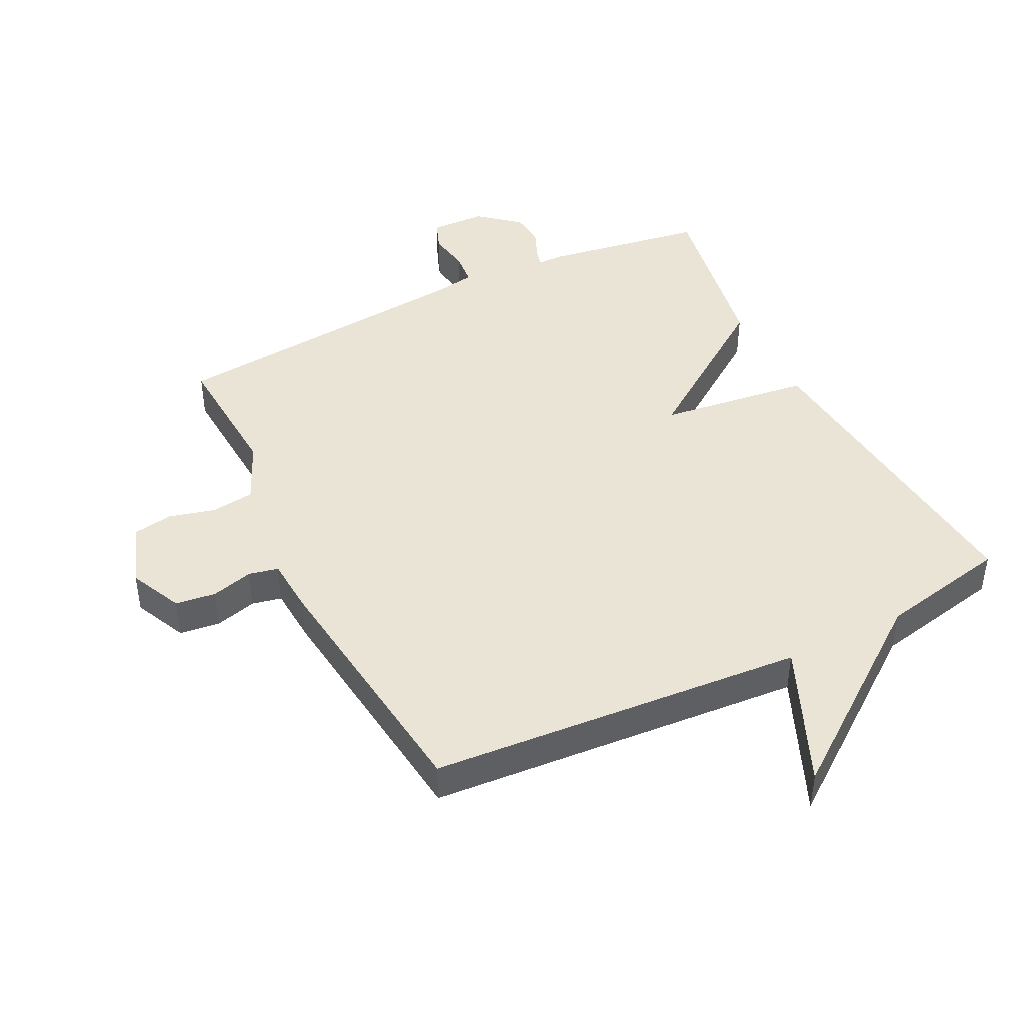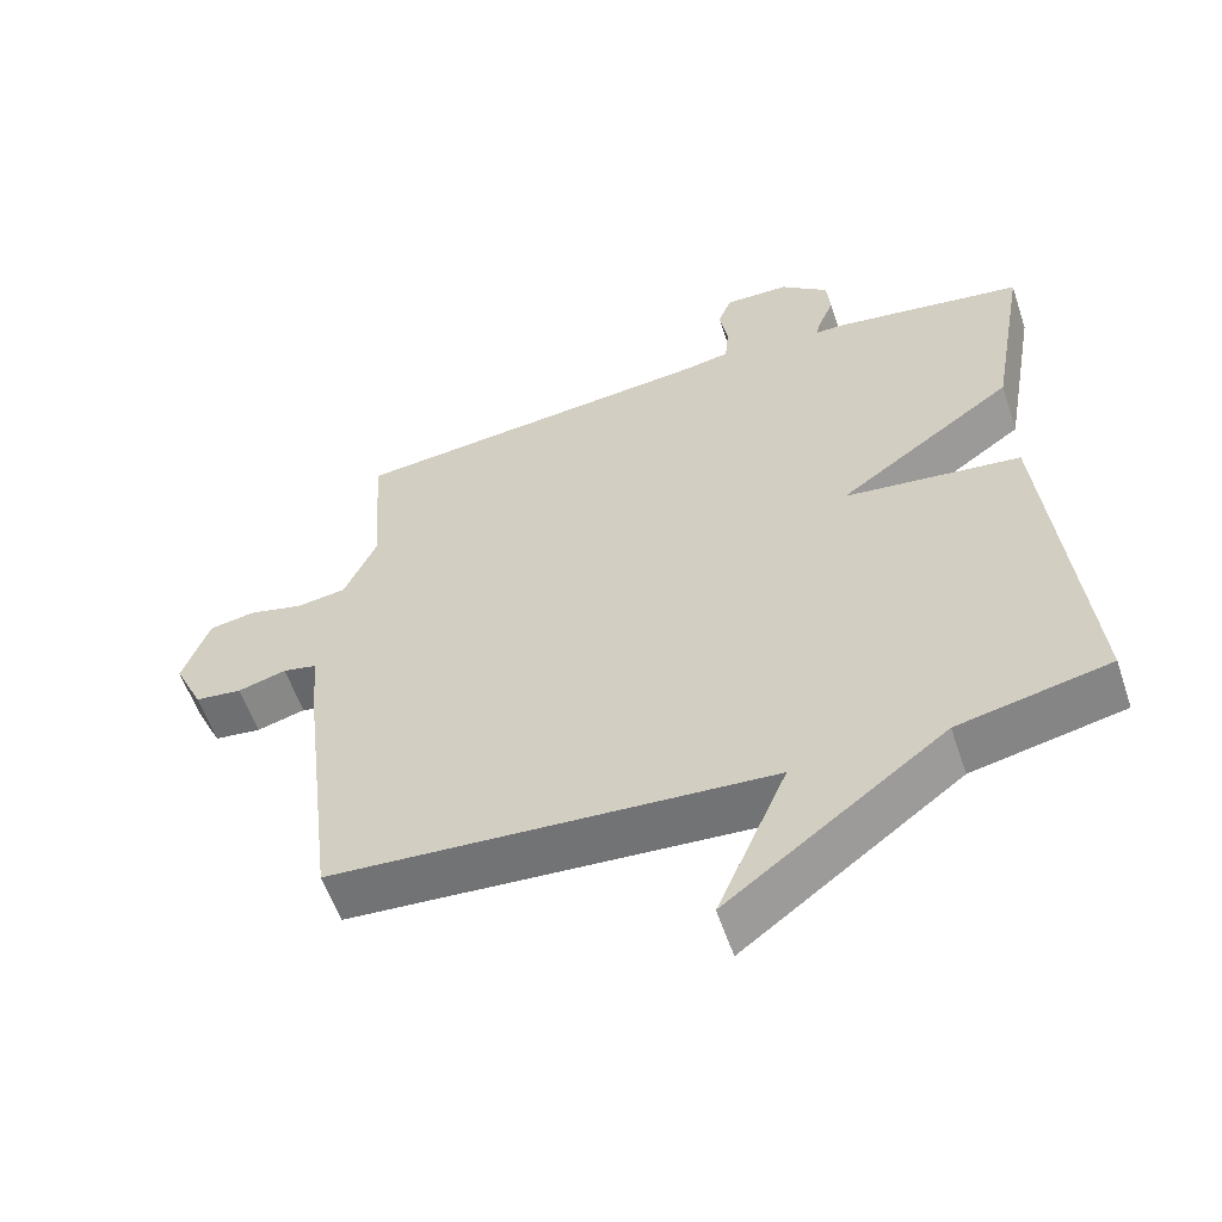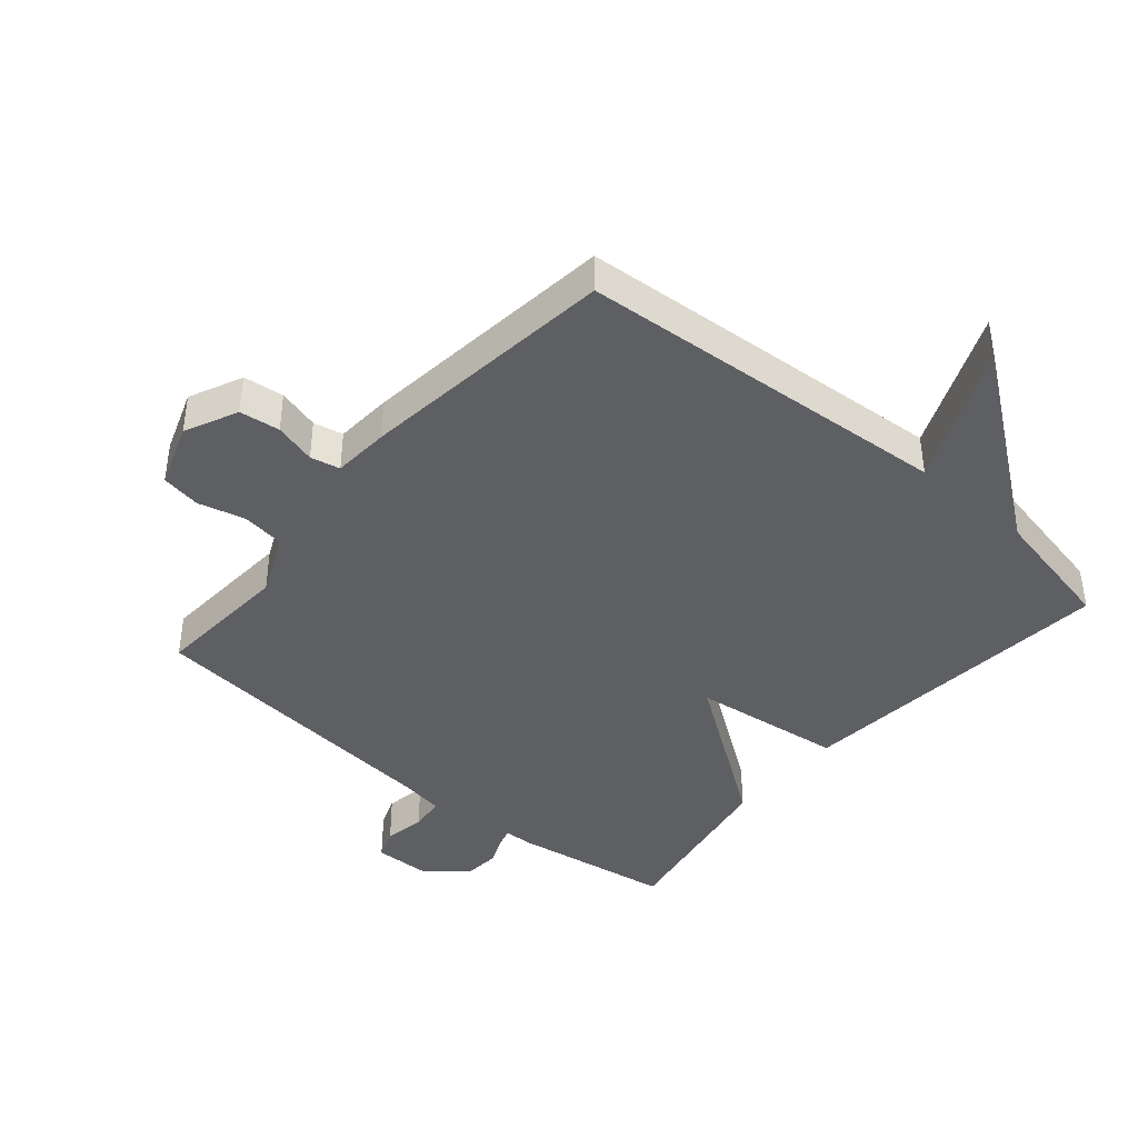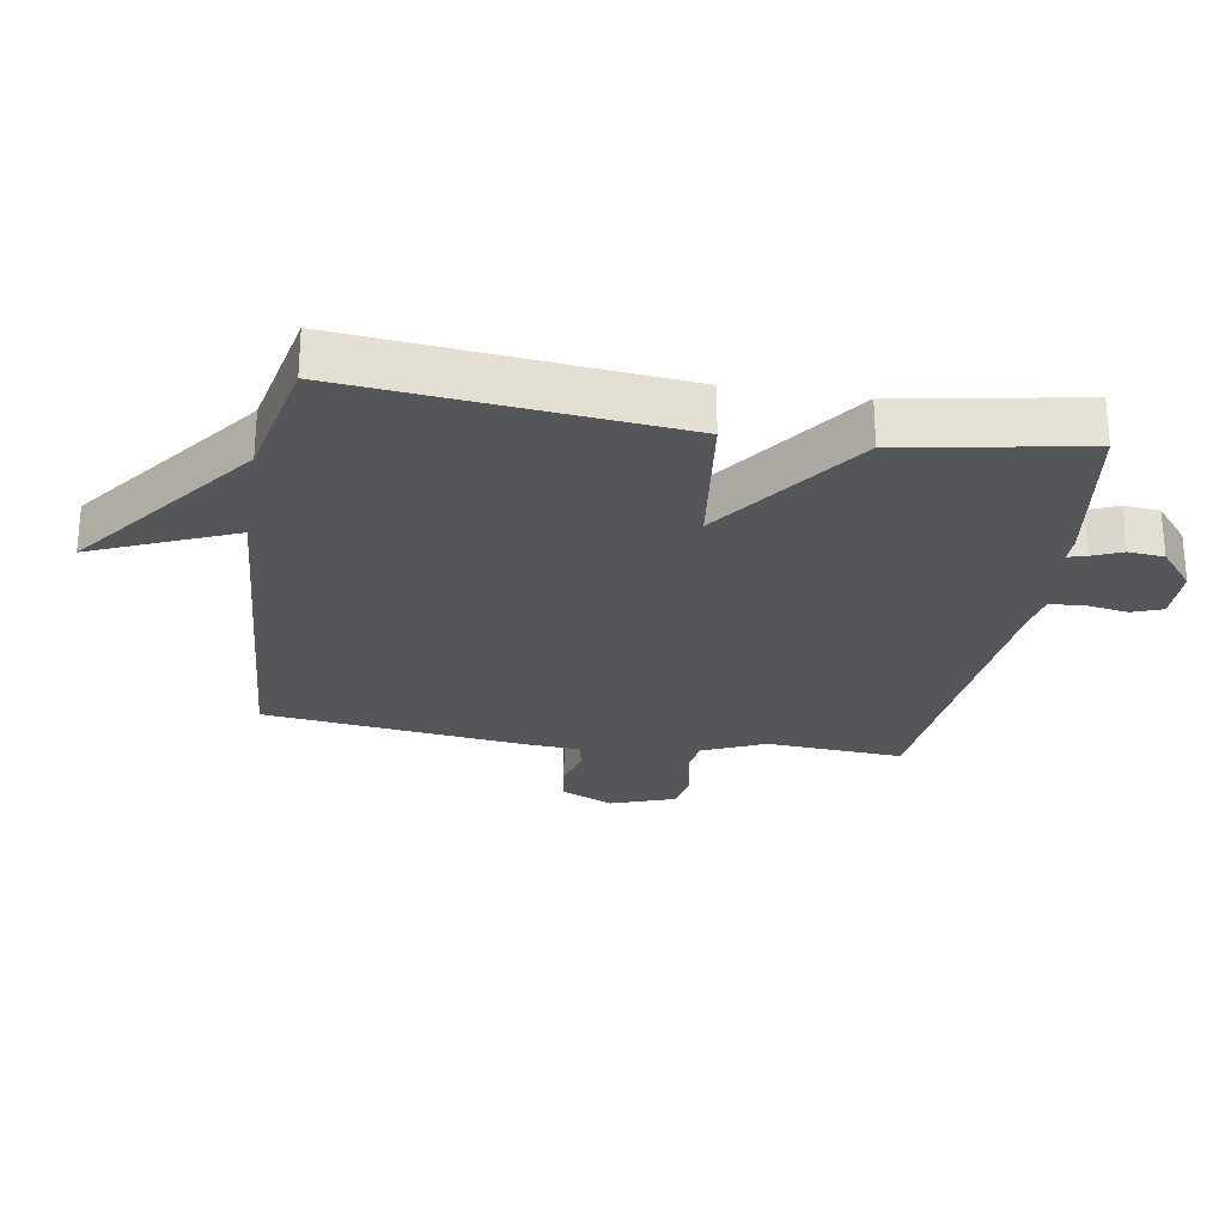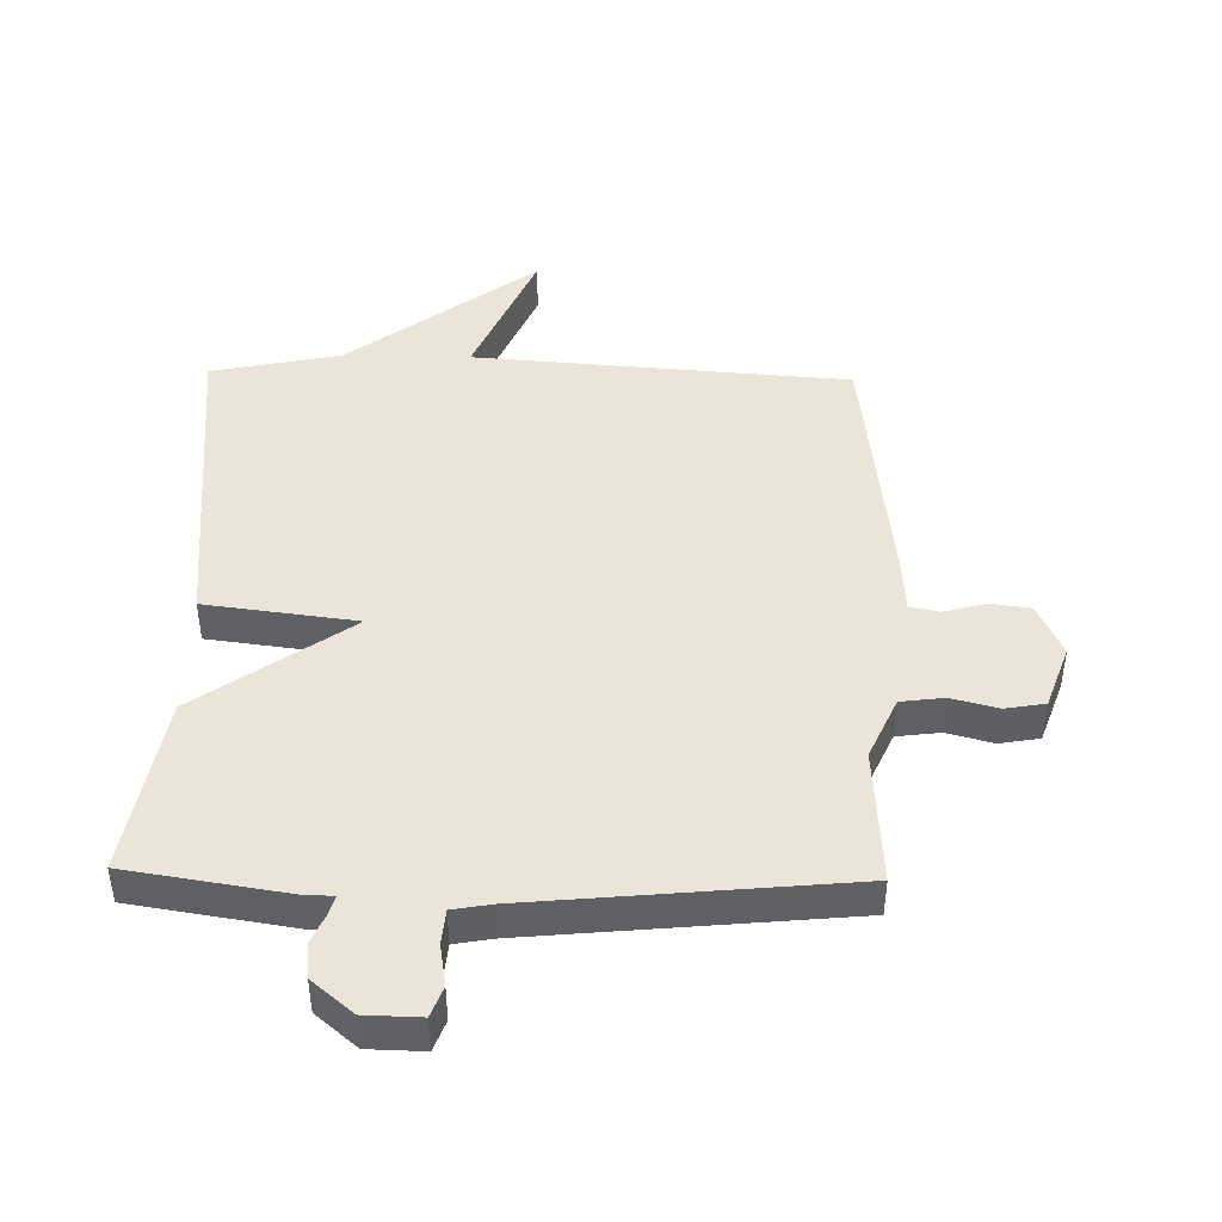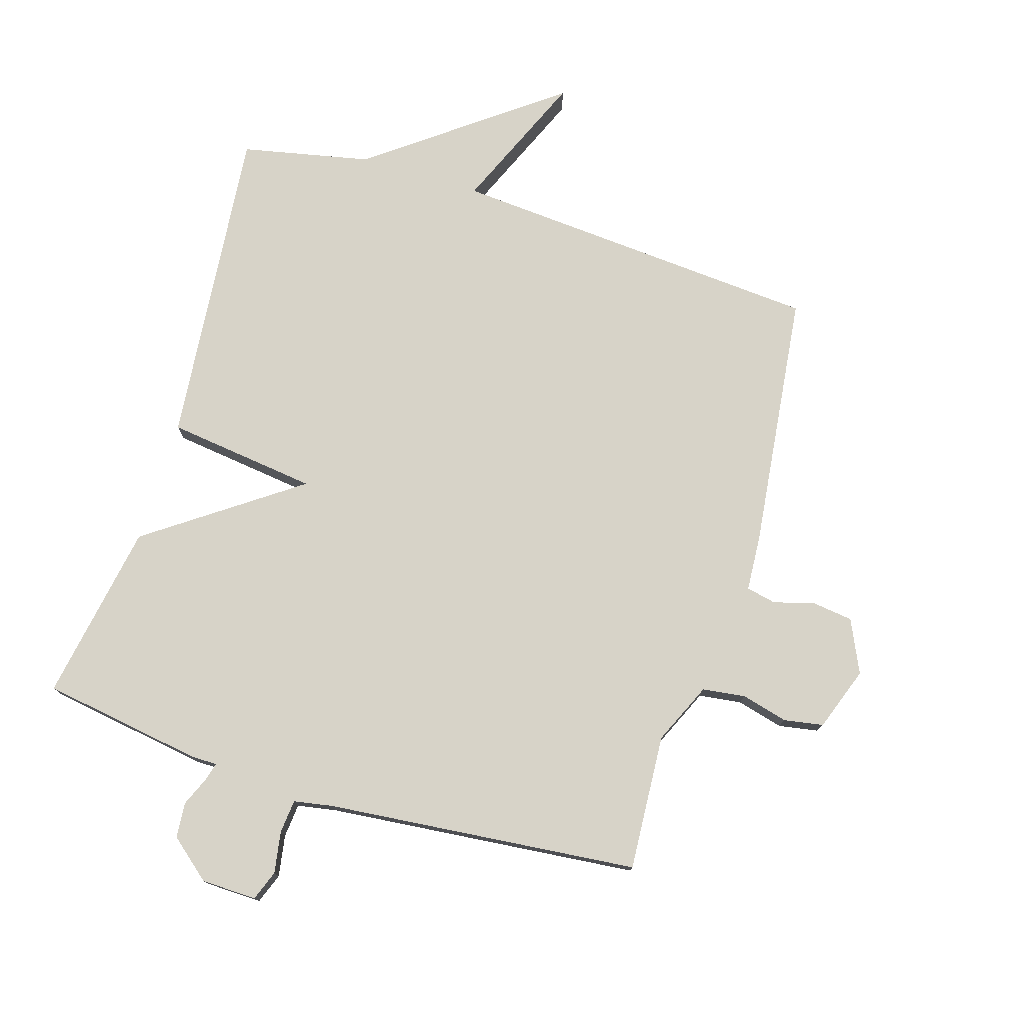
<metadata>
{"format":"obj","ext":"obj","renderer":"f3d","projection":"perspective","resolution":1024,"background":"white","views":[{"elev":43.8,"azim":153.6,"up":"+Y"},{"elev":-57.7,"azim":-161.4,"up":"+Z"},{"elev":-41.6,"azim":139.6,"up":"+Y"},{"elev":-25.9,"azim":-99.4,"up":"+Y"},{"elev":44.6,"azim":1.2,"up":"+Y"},{"elev":76.6,"azim":17.1,"up":"+Y"}]}
</metadata>
<code>
v -0.5 0.07 0.5
v -0.243 0.07 0.54
v -0.202 0.07 0.54
v -0.21 0.07 0.569
v -0.23 0.07 0.616
v -0.225 0.07 0.672
v -0.16 0.07 0.726
v -0.072 0.07 0.728
v -0.054 0.07 0.68
v -0.065 0.07 0.614
v -0.06 0.07 0.56
v 0.002 0.07 0.549
v 0.5 0.07 0.5
v 0.486 0.07 0.283
v 0.53 0.07 0.185
v 0.598 0.07 0.176
v 0.672 0.07 0.195
v 0.735 0.07 0.184
v 0.771 0.07 0.083
v 0.732 0.07 -0.001
v 0.668 0.07 -0.009
v 0.602 0.07 0.009
v 0.555 0.07 -0.001
v 0.549 0.07 -0.091
v 0.5 0.07 -0.5
v -0.095 0.07 -0.543
v 0 0.07 -0.765
v -0.295 0.07 -0.543
v -0.5 0.07 -0.5
v -0.45 0.07 0.015
v -0.21 0.07 0.045
v -0.45 0.07 0.215
v -0.5 0 0.5
v -0.243 0 0.54
v -0.202 0 0.54
v -0.21 0 0.569
v -0.23 0 0.616
v -0.225 0 0.672
v -0.16 0 0.726
v -0.072 0 0.728
v -0.054 0 0.68
v -0.065 0 0.614
v -0.06 0 0.56
v 0.002 0 0.549
v 0.5 0 0.5
v 0.486 0 0.283
v 0.53 0 0.185
v 0.598 0 0.176
v 0.672 0 0.195
v 0.735 0 0.184
v 0.771 0 0.083
v 0.732 0 -0.001
v 0.668 0 -0.009
v 0.602 0 0.009
v 0.555 0 -0.001
v 0.549 0 -0.091
v 0.5 0 -0.5
v -0.095 0 -0.543
v 0 0 -0.765
v -0.295 0 -0.543
v -0.5 0 -0.5
v -0.45 0 0.015
v -0.21 0 0.045
v -0.45 0 0.215
f 1 2 3
f 32 1 3
f 31 32 3
f 28 29 30 31
f 26 27 28
f 26 28 31
f 25 26 31
f 24 25 31
f 23 24 31
f 22 23 31 3
f 20 21 22
f 19 20 22
f 18 19 22
f 17 18 22
f 16 17 22
f 15 16 22
f 22 3 4
f 15 22 4
f 14 15 4
f 12 13 14 4
f 8 9 10
f 7 8 10
f 6 7 10
f 5 6 10
f 4 5 10
f 4 10 11
f 4 11 12
f 35 34 33
f 35 33 64
f 35 64 63
f 63 62 61 60
f 60 59 58
f 63 60 58
f 63 58 57
f 63 57 56
f 63 56 55
f 35 63 55 54
f 54 53 52
f 54 52 51
f 54 51 50
f 54 50 49
f 54 49 48
f 54 48 47
f 36 35 54
f 36 54 47
f 36 47 46
f 36 46 45 44
f 42 41 40
f 42 40 39
f 42 39 38
f 42 38 37
f 42 37 36
f 43 42 36
f 44 43 36
f 1 33 34 2
f 2 34 35 3
f 3 35 36 4
f 4 36 37 5
f 5 37 38 6
f 6 38 39 7
f 7 39 40 8
f 8 40 41 9
f 9 41 42 10
f 10 42 43 11
f 11 43 44 12
f 12 44 45 13
f 13 45 46 14
f 14 46 47 15
f 15 47 48 16
f 16 48 49 17
f 17 49 50 18
f 18 50 51 19
f 19 51 52 20
f 20 52 53 21
f 21 53 54 22
f 22 54 55 23
f 23 55 56 24
f 24 56 57 25
f 25 57 58 26
f 26 58 59 27
f 27 59 60 28
f 28 60 61 29
f 29 61 62 30
f 30 62 63 31
f 31 63 64 32
f 32 64 33 1

</code>
